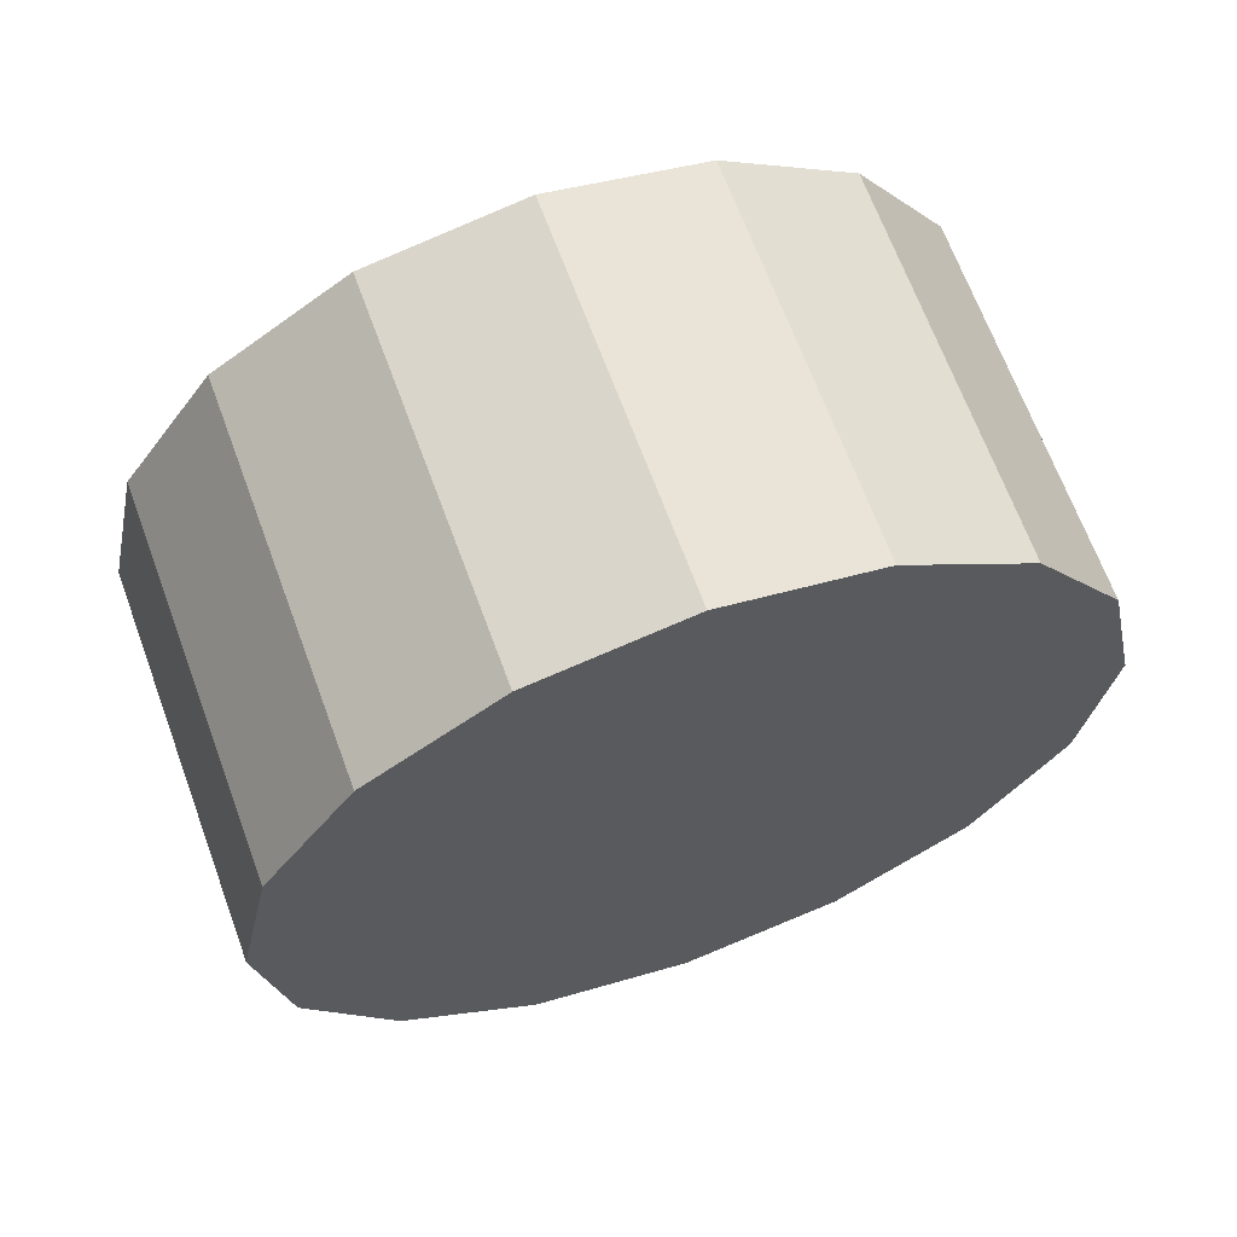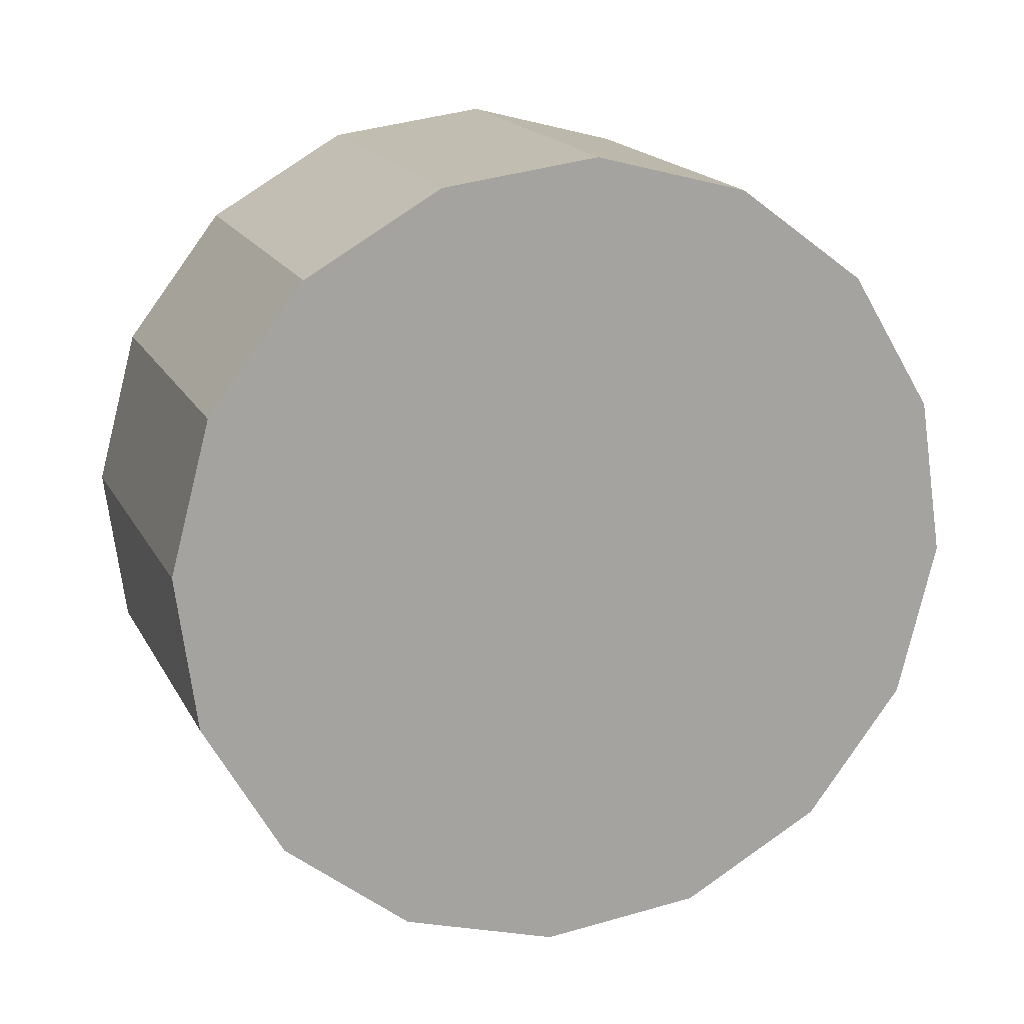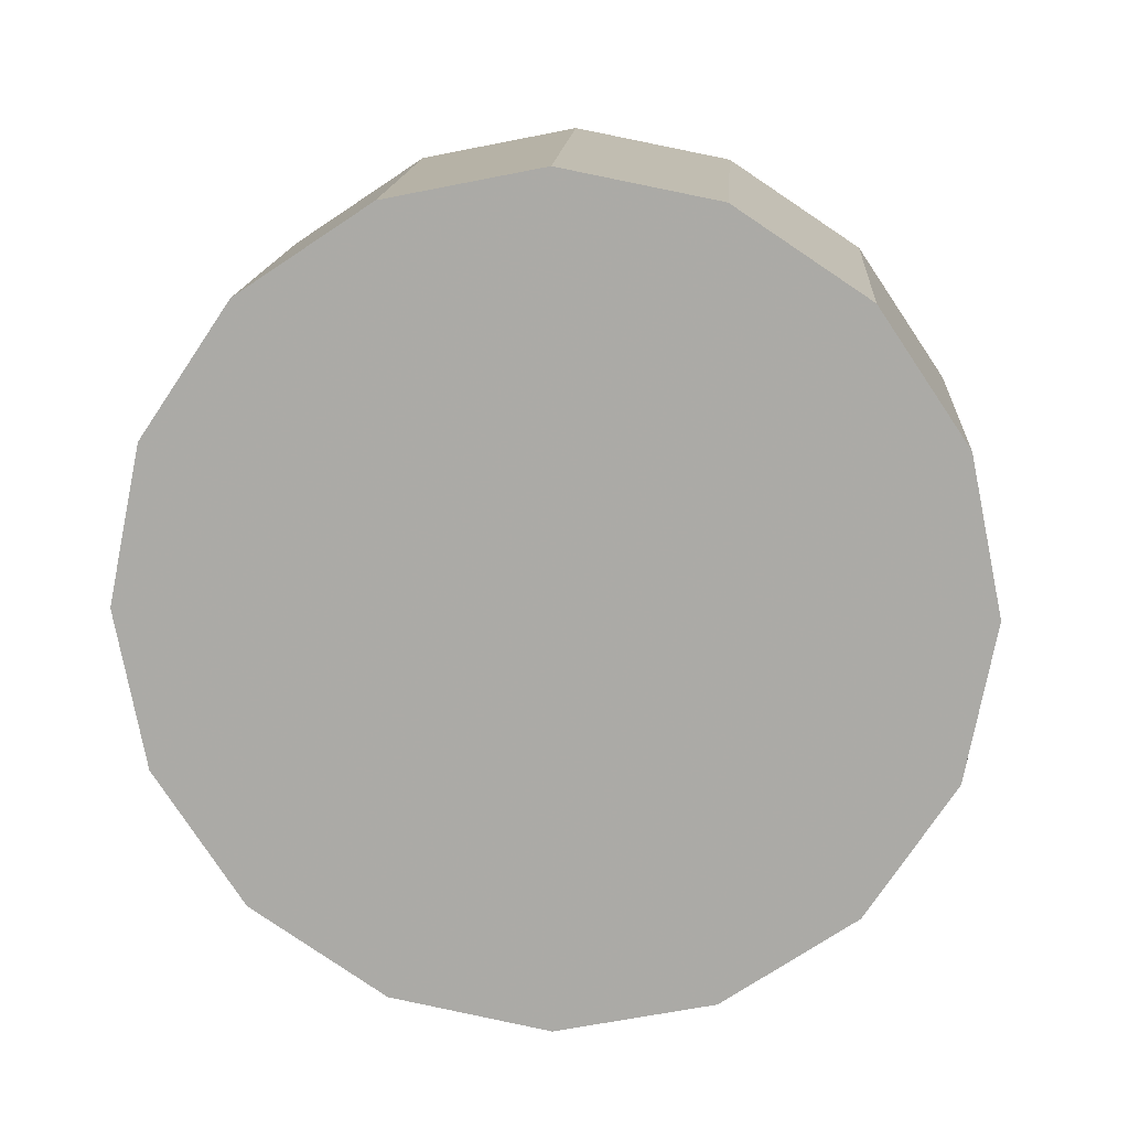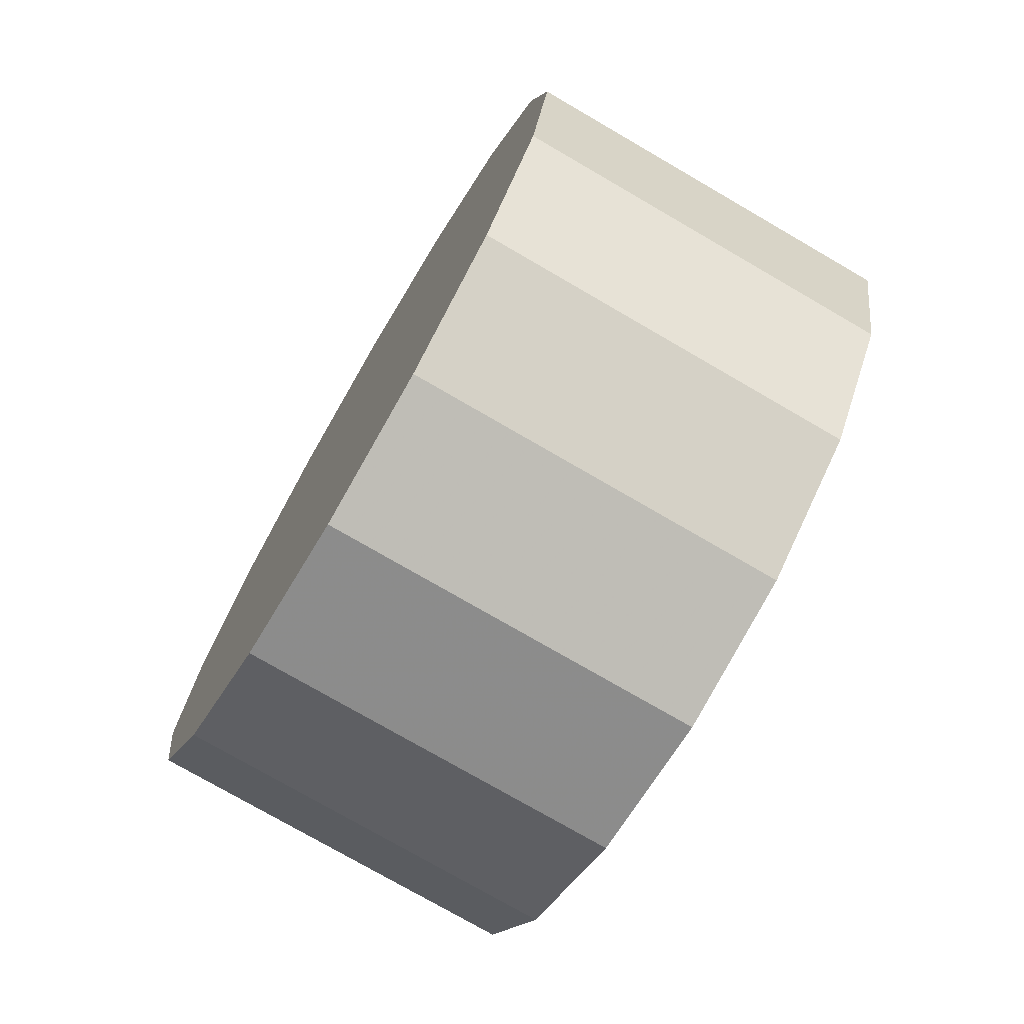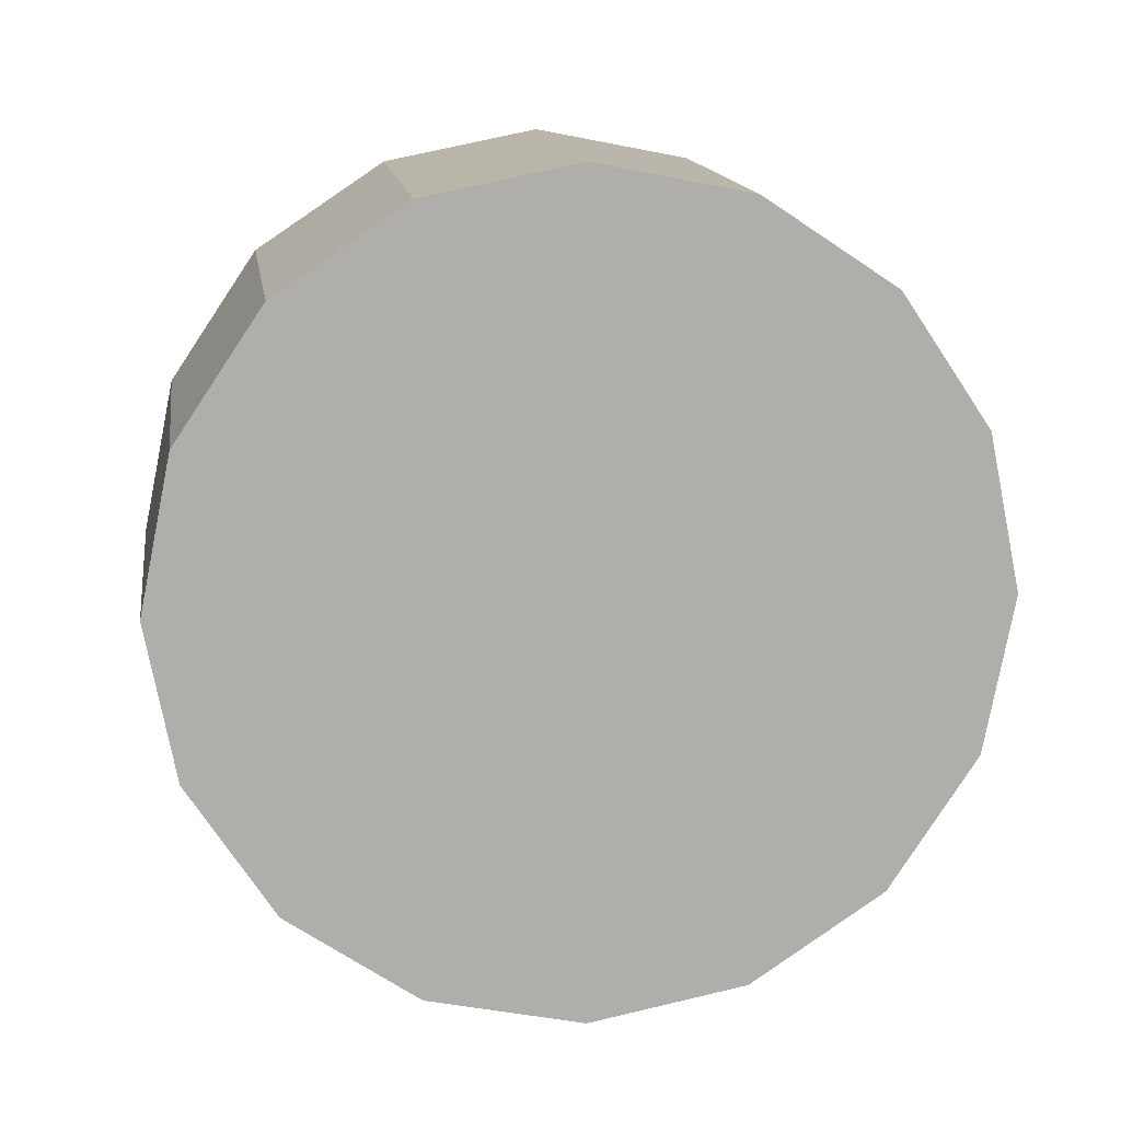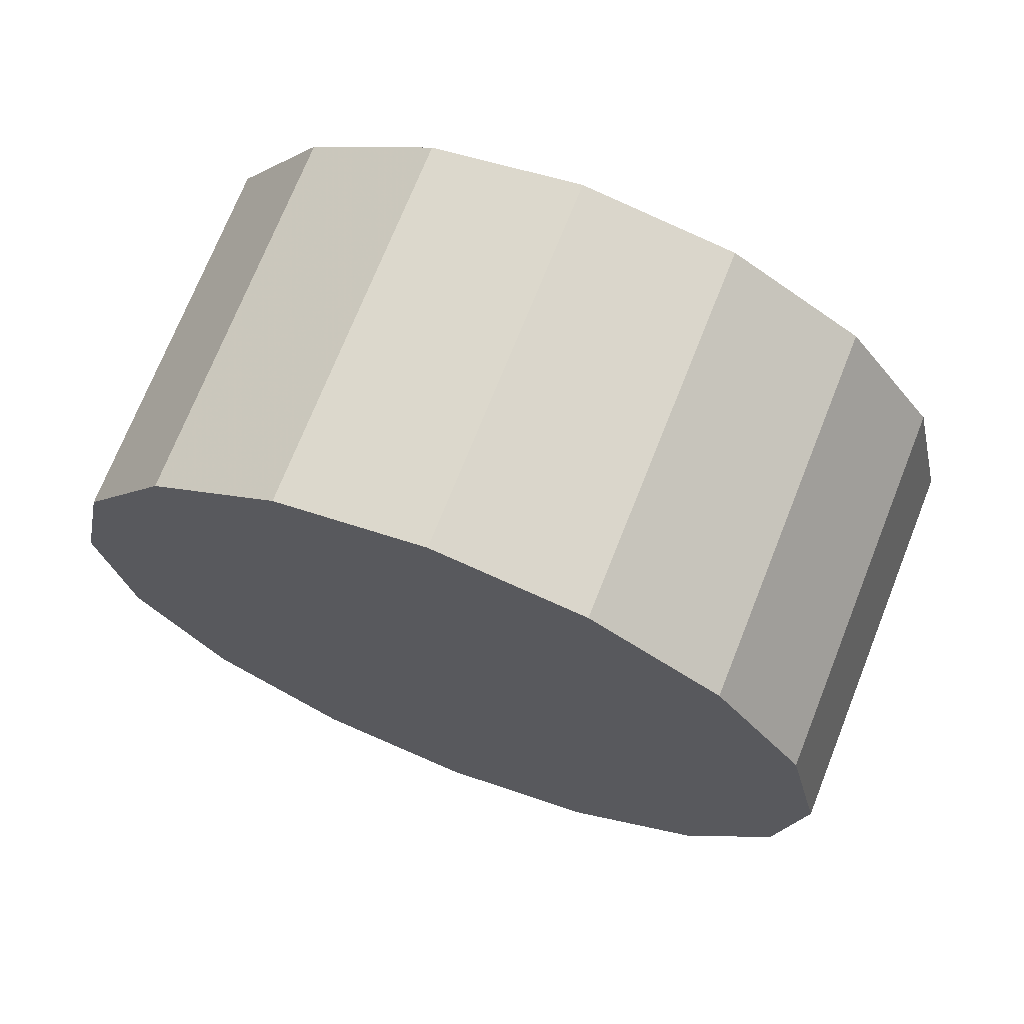
<metadata>
{"format":"obj","ext":"obj","renderer":"f3d","projection":"perspective","resolution":1024,"background":"white","views":[{"elev":64.9,"azim":25.1,"up":"+Z"},{"elev":64.0,"azim":-116.3,"up":"+Y"},{"elev":13.5,"azim":-131.6,"up":"+Z"},{"elev":-74.8,"azim":-75.3,"up":"+Z"},{"elev":12.8,"azim":-142.3,"up":"+Z"},{"elev":20.8,"azim":121.2,"up":"+Y"}]}
</metadata>
<code>
v 0.6268 -1.382 -3.62
v 0.6352 -1.373 -3.637
v 0.6381 -1.37 -3.658
v 0.6352 -1.373 -3.679
v 0.6268 -1.382 -3.697
v 0.6143 -1.394 -3.709
v 0.5995 -1.409 -3.713
v 0.5848 -1.424 -3.709
v 0.5723 -1.436 -3.697
v 0.5639 -1.445 -3.679
v 0.561 -1.447 -3.658
v 0.5639 -1.445 -3.637
v 0.5723 -1.436 -3.62
v 0.5848 -1.424 -3.608
v 0.5996 -1.409 -3.604
v 0.6143 -1.394 -3.608
v 0.5996 -1.409 -3.658
v 0.5996 -1.409 -3.658
v 0.5996 -1.409 -3.658
v 0.5996 -1.409 -3.658
v 0.5996 -1.409 -3.658
v 0.5996 -1.409 -3.658
v 0.5996 -1.409 -3.658
v 0.5996 -1.409 -3.658
v 0.5996 -1.409 -3.658
v 0.5996 -1.409 -3.658
v 0.5996 -1.409 -3.658
v 0.5996 -1.409 -3.658
v 0.5996 -1.409 -3.658
v 0.5996 -1.409 -3.658
v 0.5996 -1.409 -3.658
v 0.5996 -1.409 -3.658
v 0.5897 -1.345 -3.62
v 0.5981 -1.336 -3.637
v 0.601 -1.333 -3.658
v 0.5981 -1.336 -3.679
v 0.5897 -1.345 -3.697
v 0.5772 -1.357 -3.709
v 0.5624 -1.372 -3.713
v 0.5477 -1.387 -3.709
v 0.5352 -1.399 -3.697
v 0.5268 -1.407 -3.679
v 0.5239 -1.41 -3.658
v 0.5268 -1.407 -3.637
v 0.5352 -1.399 -3.62
v 0.5477 -1.387 -3.608
v 0.5625 -1.372 -3.604
v 0.5772 -1.357 -3.608
v 0.5625 -1.372 -3.658
v 0.5625 -1.372 -3.658
v 0.5625 -1.372 -3.658
v 0.5625 -1.372 -3.658
v 0.5625 -1.372 -3.658
v 0.5625 -1.372 -3.658
v 0.5625 -1.372 -3.658
v 0.5625 -1.372 -3.658
v 0.5625 -1.372 -3.658
v 0.5625 -1.372 -3.658
v 0.5625 -1.372 -3.658
v 0.5625 -1.372 -3.658
v 0.5625 -1.372 -3.658
v 0.5625 -1.372 -3.658
v 0.5625 -1.372 -3.658
v 0.5625 -1.372 -3.658
f 33 34 49
f 49 34 50
f 34 35 50
f 50 35 51
f 35 36 51
f 51 36 52
f 36 37 52
f 52 37 53
f 37 38 53
f 53 38 54
f 38 39 54
f 54 39 55
f 39 40 55
f 55 40 56
f 40 41 56
f 56 41 57
f 41 42 57
f 57 42 58
f 42 43 58
f 58 43 59
f 43 44 59
f 59 44 60
f 44 45 60
f 60 45 61
f 45 46 61
f 61 46 62
f 46 47 62
f 62 47 63
f 47 48 63
f 63 48 64
f 48 33 64
f 64 33 49
f 2 1 17
f 2 17 18
f 3 2 18
f 3 18 19
f 4 3 19
f 4 19 20
f 5 4 20
f 5 20 21
f 6 5 21
f 6 21 22
f 7 6 22
f 7 22 23
f 8 7 23
f 8 23 24
f 9 8 24
f 9 24 25
f 10 9 25
f 10 25 26
f 11 10 26
f 11 26 27
f 12 11 27
f 12 27 28
f 13 12 28
f 13 28 29
f 14 13 29
f 14 29 30
f 15 14 30
f 15 30 31
f 16 15 31
f 16 31 32
f 1 16 32
f 1 32 17
f 49 50 17
f 17 50 18
f 50 51 18
f 18 51 19
f 51 52 19
f 19 52 20
f 52 53 20
f 20 53 21
f 53 54 21
f 21 54 22
f 54 55 22
f 22 55 23
f 55 56 23
f 23 56 24
f 56 57 24
f 24 57 25
f 57 58 25
f 25 58 26
f 58 59 26
f 26 59 27
f 59 60 27
f 27 60 28
f 60 61 28
f 28 61 29
f 61 62 29
f 29 62 30
f 62 63 30
f 30 63 31
f 63 64 31
f 31 64 32
f 64 49 32
f 32 49 17
f 1 2 33
f 33 2 34
f 2 3 34
f 34 3 35
f 3 4 35
f 35 4 36
f 4 5 36
f 36 5 37
f 5 6 37
f 37 6 38
f 6 7 38
f 38 7 39
f 7 8 39
f 39 8 40
f 8 9 40
f 40 9 41
f 9 10 41
f 41 10 42
f 10 11 42
f 42 11 43
f 11 12 43
f 43 12 44
f 12 13 44
f 44 13 45
f 13 14 45
f 45 14 46
f 14 15 46
f 46 15 47
f 15 16 47
f 47 16 48
f 16 1 48
f 48 1 33

</code>
